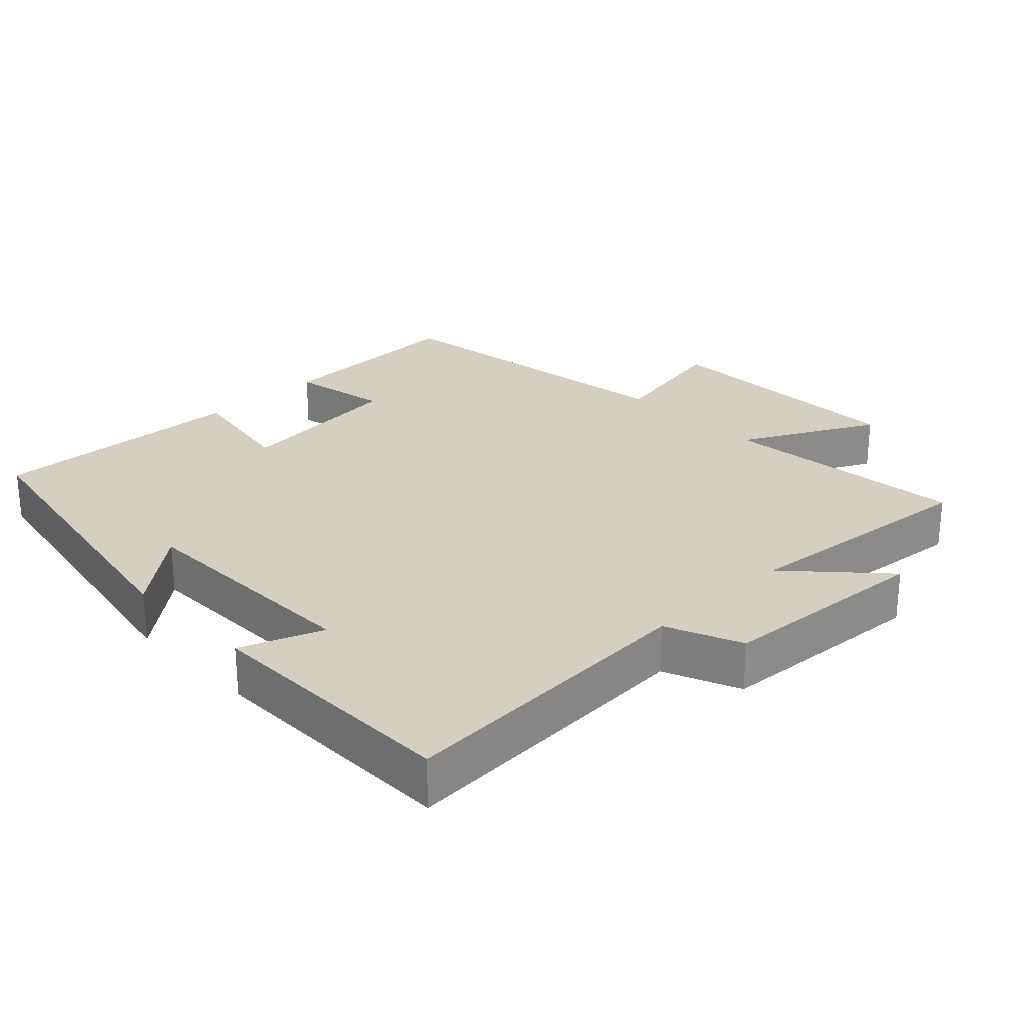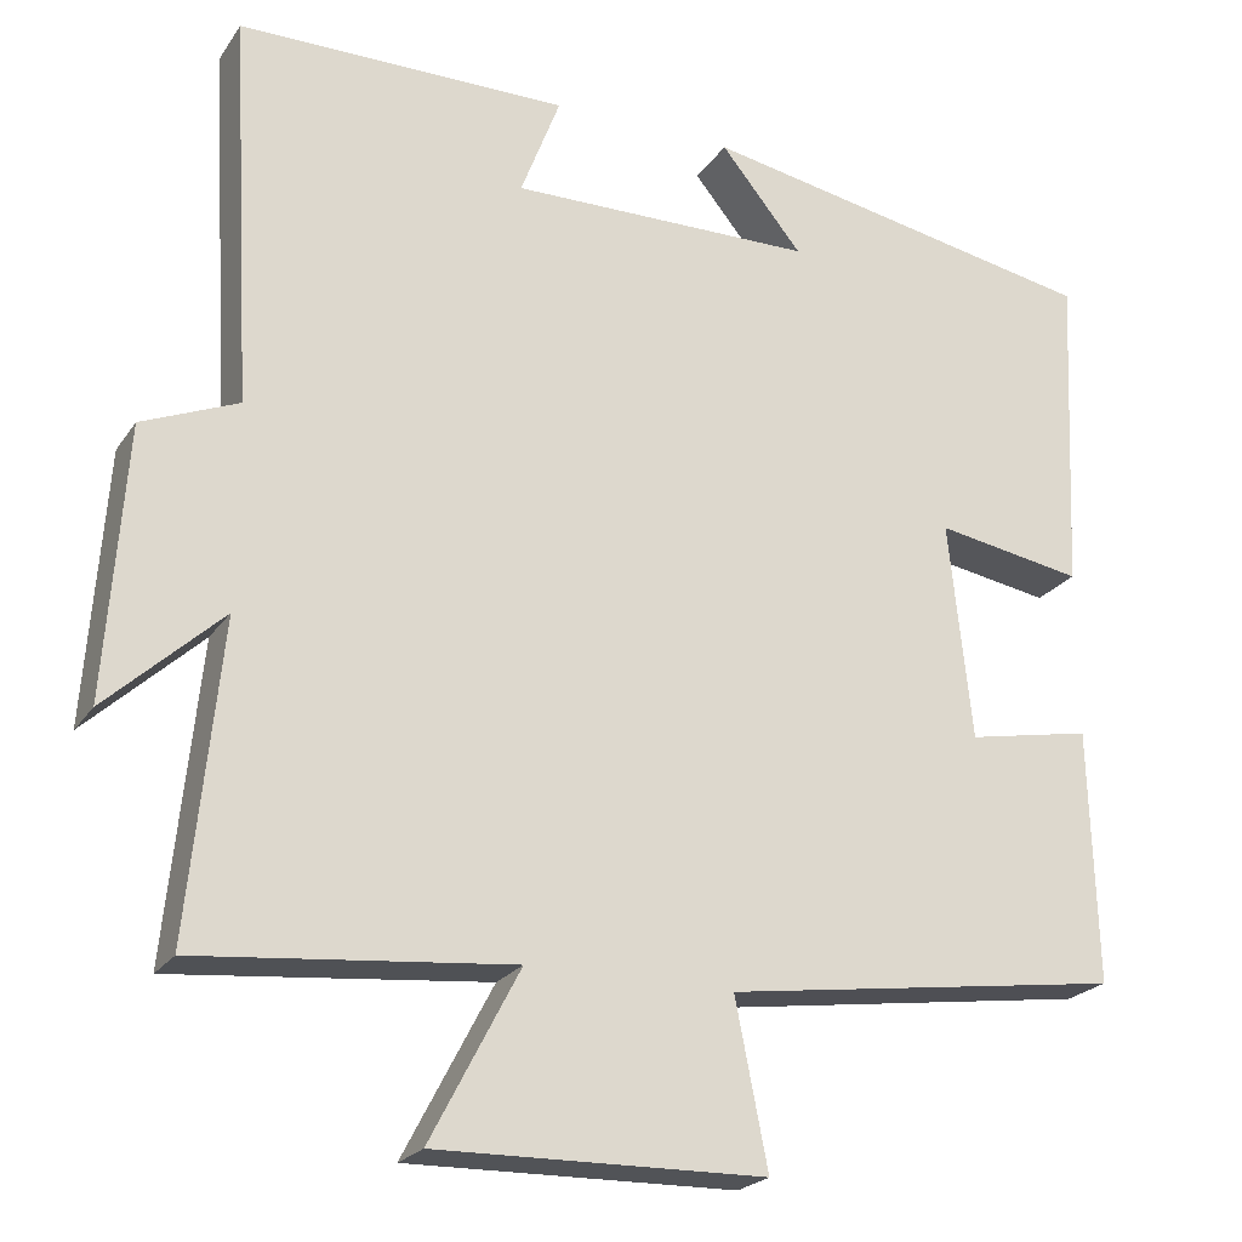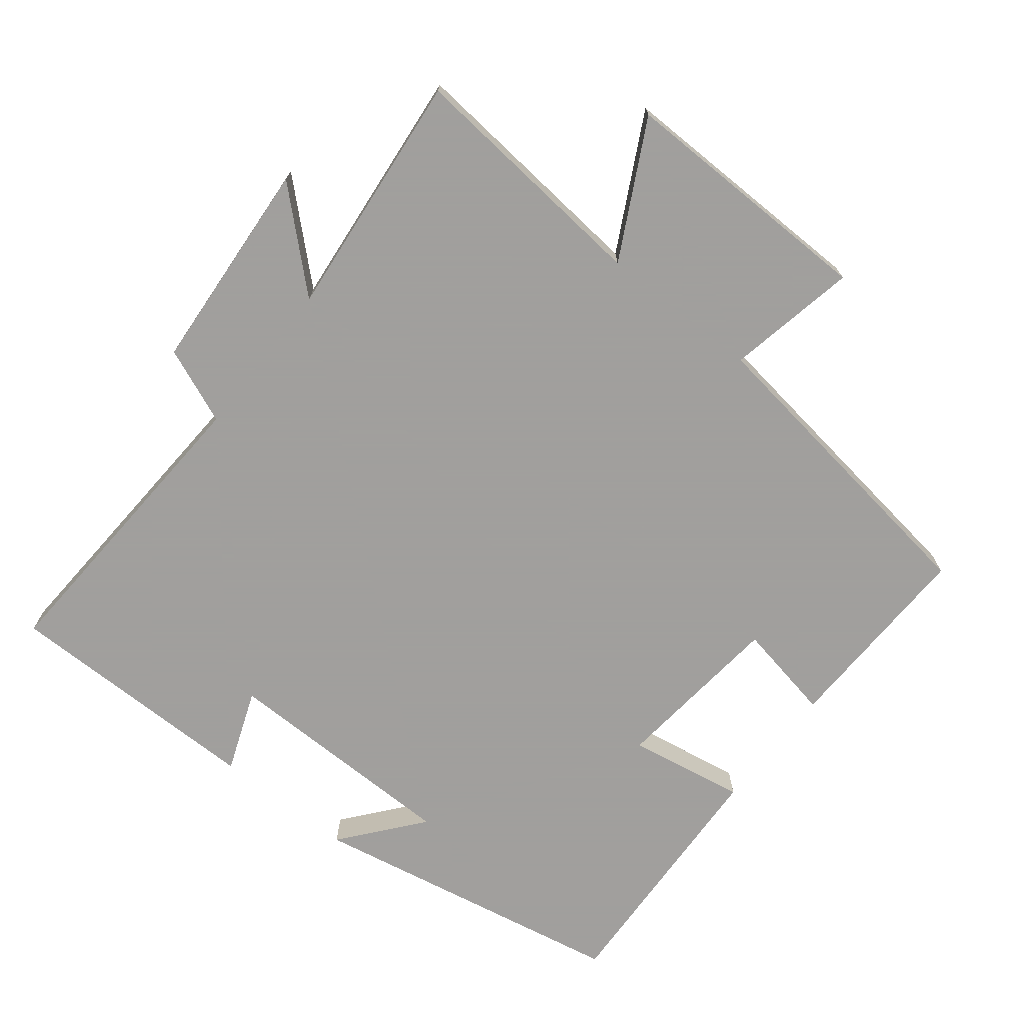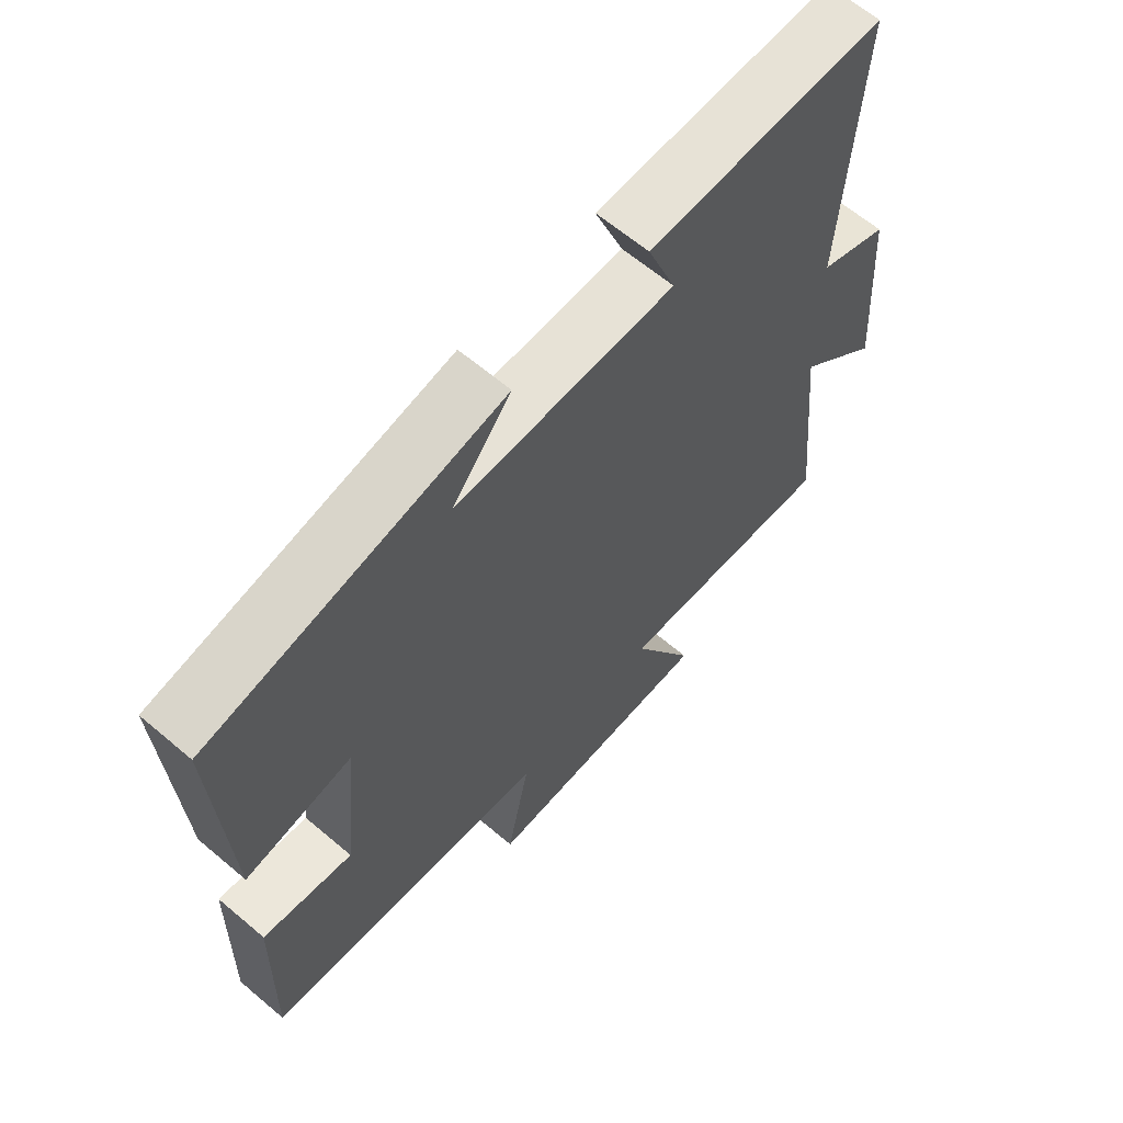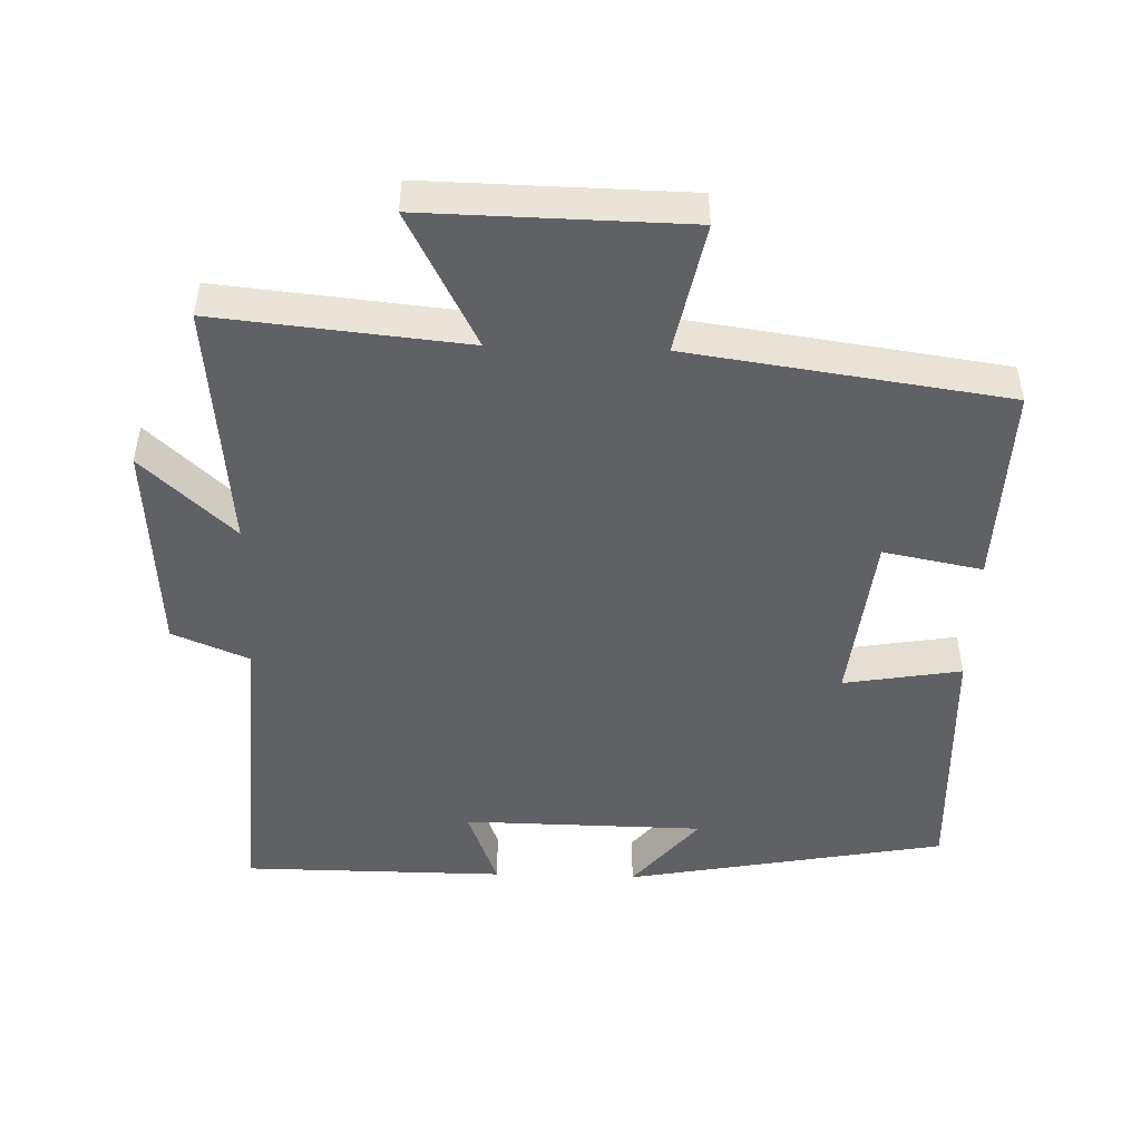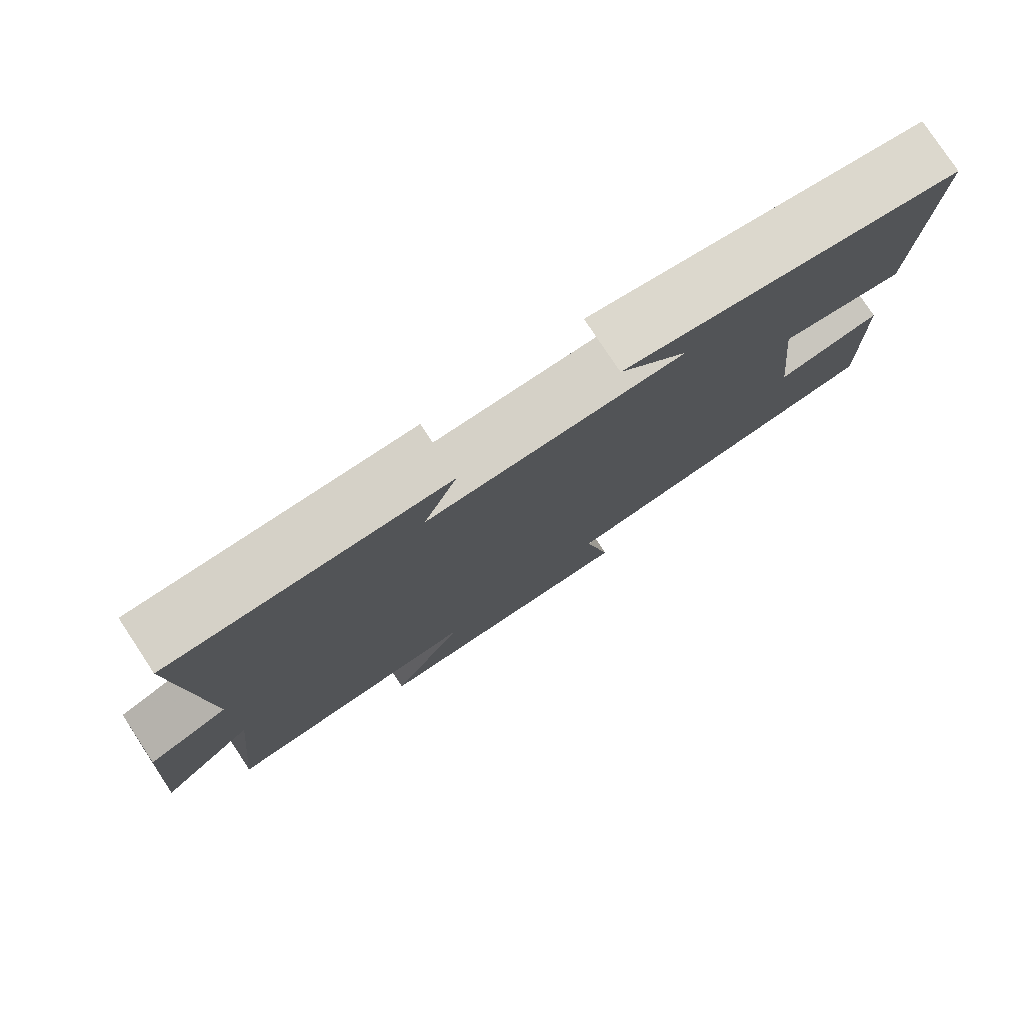
<metadata>
{"format":"obj","ext":"obj","renderer":"f3d","projection":"perspective","resolution":1024,"background":"white","views":[{"elev":25.9,"azim":45.9,"up":"+Y"},{"elev":-22.5,"azim":154.8,"up":"+Z"},{"elev":-71.5,"azim":141.7,"up":"+Y"},{"elev":63.7,"azim":-49.5,"up":"+Z"},{"elev":-48.1,"azim":178.1,"up":"+Y"},{"elev":78.9,"azim":146.5,"up":"+Z"}]}
</metadata>
<code>
v 0.536 0.07 -0.534
v 0.18 0.07 -0.5
v 0.281 0.07 -0.693
v -0.091 0.07 -0.687
v -0.054 0.07 -0.5
v -0.508 0.07 -0.437
v -0.5 0.07 -0.148
v -0.358 0.07 -0.175
v -0.332 0.07 0.073
v -0.5 0.07 0.044
v -0.517 0.07 0.413
v -0.058 0.07 0.5
v -0.151 0.07 0.386
v 0.195 0.07 0.382
v 0.15 0.07 0.5
v 0.525 0.07 0.499
v 0.5 0.07 0.053
v 0.609 0.07 0.008
v 0.631 0.07 -0.3
v 0.5 0.07 -0.179
v 0.536 0 -0.534
v 0.18 0 -0.5
v 0.281 0 -0.693
v -0.091 0 -0.687
v -0.054 0 -0.5
v -0.508 0 -0.437
v -0.5 0 -0.148
v -0.358 0 -0.175
v -0.332 0 0.073
v -0.5 0 0.044
v -0.517 0 0.413
v -0.058 0 0.5
v -0.151 0 0.386
v 0.195 0 0.382
v 0.15 0 0.5
v 0.525 0 0.499
v 0.5 0 0.053
v 0.609 0 0.008
v 0.631 0 -0.3
v 0.5 0 -0.179
f 17 18 19 20
f 14 15 16 17
f 13 14 17 20
f 10 11 12 13
f 9 10 13
f 8 9 13 20
f 5 6 7 8
f 5 8 20
f 2 3 4 5
f 2 5 20
f 1 2 20
f 40 39 38 37
f 37 36 35 34
f 40 37 34 33
f 33 32 31 30
f 33 30 29
f 40 33 29 28
f 28 27 26 25
f 40 28 25
f 25 24 23 22
f 40 25 22
f 40 22 21
f 1 21 22 2
f 2 22 23 3
f 3 23 24 4
f 4 24 25 5
f 5 25 26 6
f 6 26 27 7
f 7 27 28 8
f 8 28 29 9
f 9 29 30 10
f 10 30 31 11
f 11 31 32 12
f 12 32 33 13
f 13 33 34 14
f 14 34 35 15
f 15 35 36 16
f 16 36 37 17
f 17 37 38 18
f 18 38 39 19
f 19 39 40 20
f 20 40 21 1

</code>
